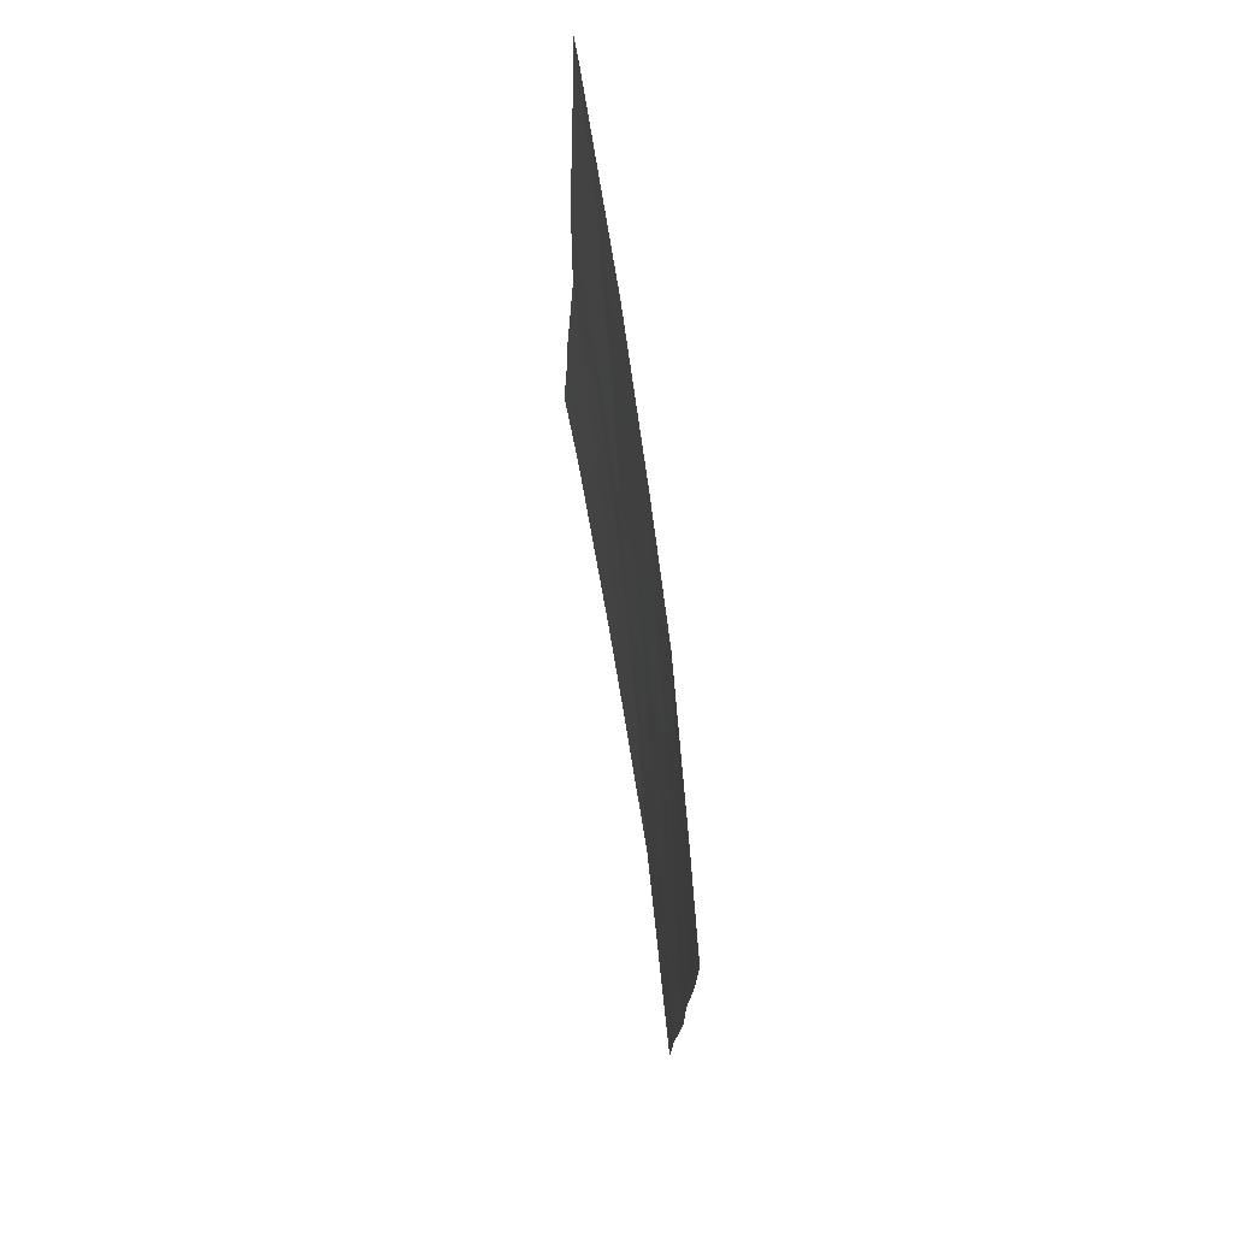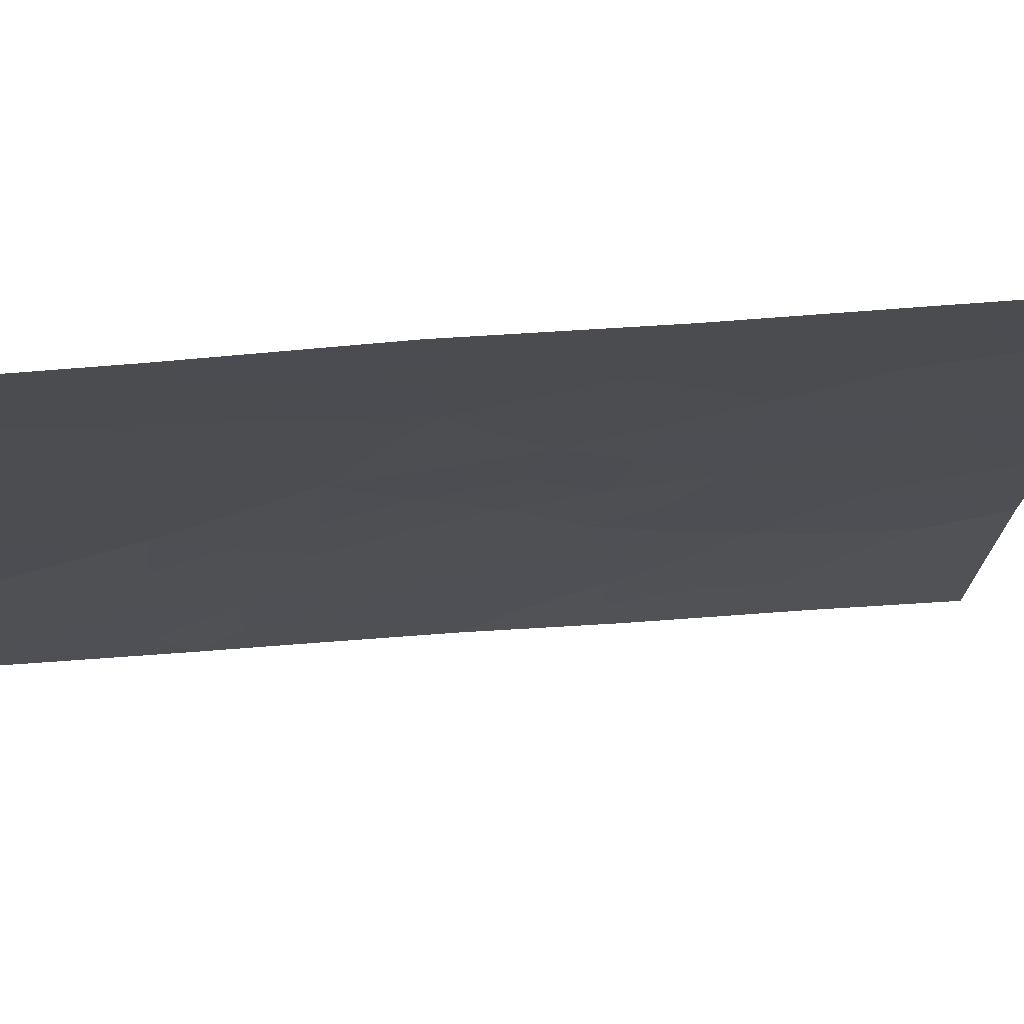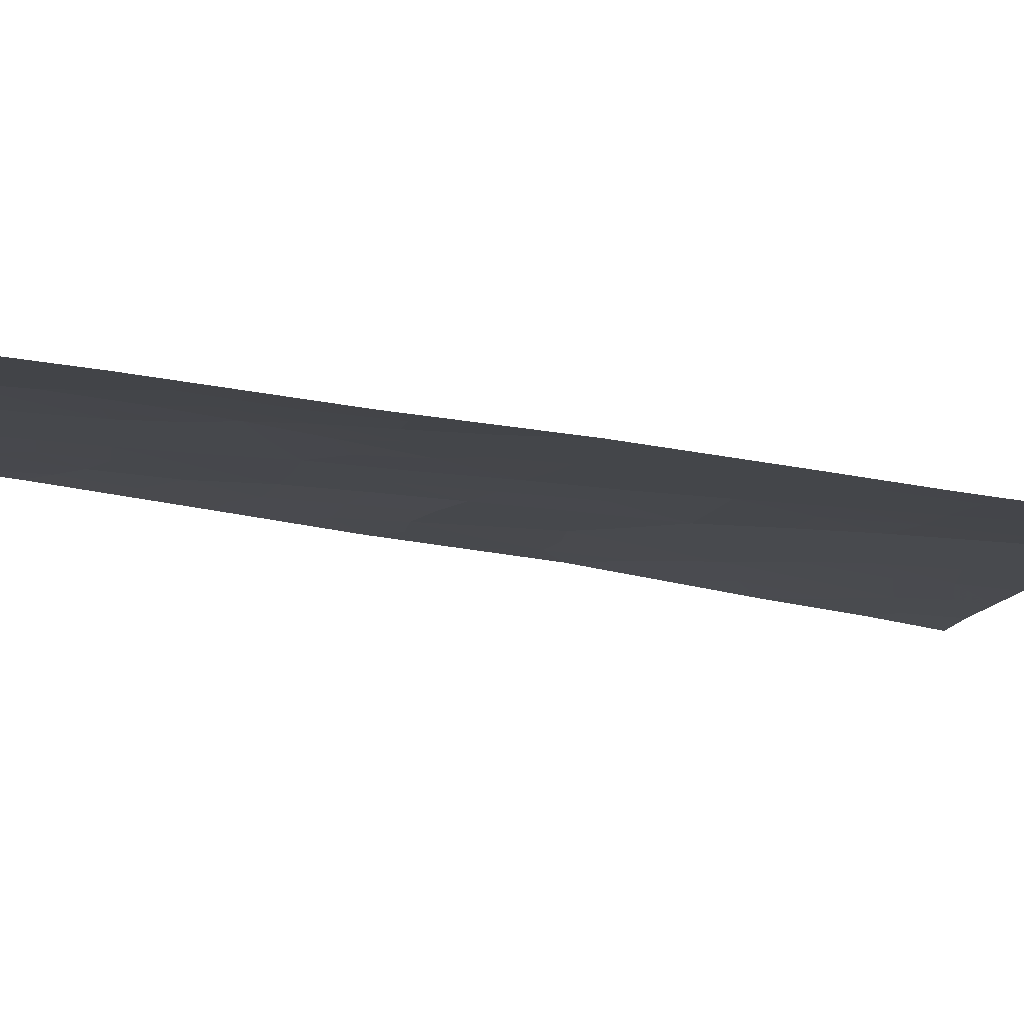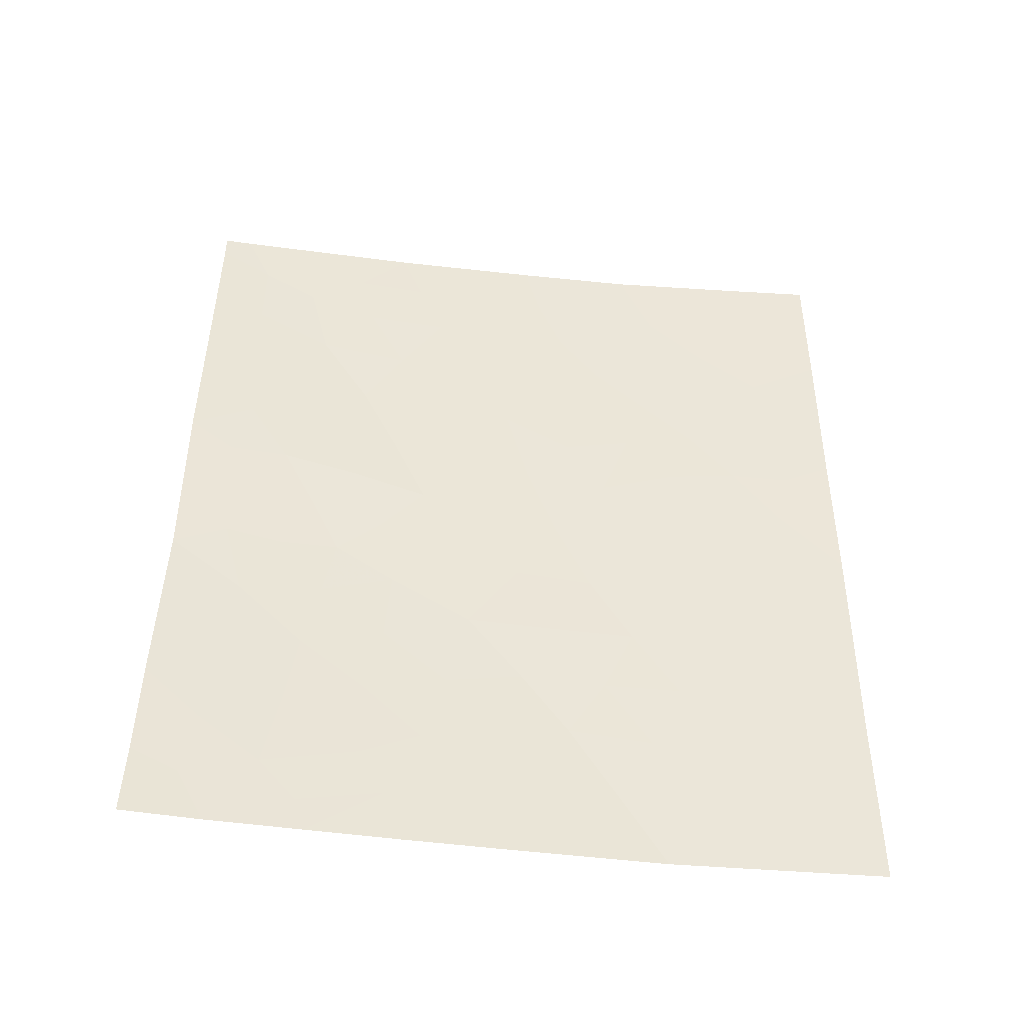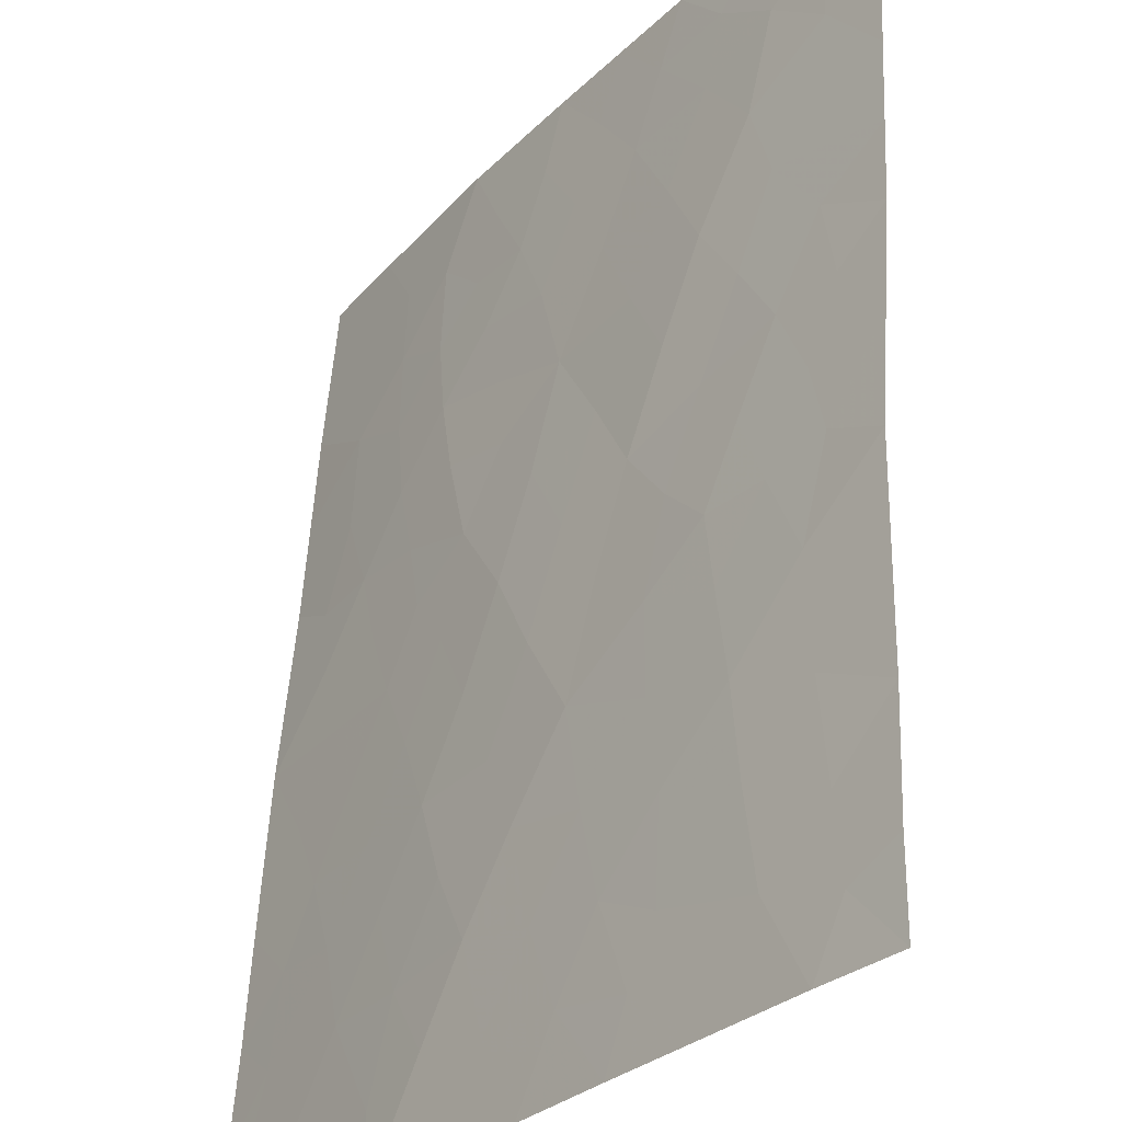
<metadata>
{"format":"obj","ext":"obj","renderer":"f3d","projection":"perspective","resolution":1024,"background":"white","views":[{"elev":75.8,"azim":-151.6,"up":"+Y"},{"elev":35.5,"azim":84.0,"up":"+Z"},{"elev":-60.8,"azim":-98.8,"up":"+Z"},{"elev":-44.4,"azim":118.8,"up":"+Y"},{"elev":56.3,"azim":4.0,"up":"+Z"}]}
</metadata>
<code>
v -51.77 39.02 100
v -52.4 38 99.18
v -57.82 38.04 91.99
v -57.8 38 92.01
v -57.82 38 91.99
v -56.15 50 94.61
v -54.6 41.98 96.61
v -52.1 49.66 100
v -53.63 46.54 98
v -55.41 43.97 95.58
v -51.97 45.4 100
v -52.03 47.31 100
v -57.86 48.07 92
v -51.71 38 100
v -53.95 50 97.62
v -57.22 50 92.98
v -56.7 40 93.64
v -57.51 38 92.43
v -52.1 50 100
v -52.35 50 99.7
v -56.41 48.95 94.22
v -57.85 50 92
v -57.82 40.42 92
v -56.16 38 94.4
v -54.01 38 97.17
v -54.96 46.3 96.18
v -52.88 44.93 98.86
v -54.19 44.41 97.19
v -57.31 47.56 92.85
v -53.43 43.14 98.17
v -57.86 43.63 92
v -56.56 43.66 93.91
v -57.84 41.68 92
v -51.82 40.4 100
v -51.96 42.9 100
v -57.84 45.7 92
v -53.14 41.24 98.45
v -55.85 44.95 94.96
v -55.19 50 95.94
v -53.05 48.8 98.79
v -55.43 40.1 95.46
v -56.26 46.92 94.43
v -54.17 39.76 97.06
v -57.02 45.42 93.26
v -57.16 41.86 92.99
v -54.77 38 96.2
v -55.52 48.31 95.47
v -56 41.91 94.69
v -54.33 48.39 97.08
v -52.17 38.73 99.49
v -55.84 49.12 95.03
v -55.67 50 95.28
v -55.32 49.16 95.76
v -52.07 48.49 100
v -52.57 49.23 99.41
v -52.97 46.72 98.82
v -52 46.35 100
v -52.37 44.95 99.5
v -57.86 49.03 92
v -57.6 49.14 92.4
v -56.68 50 93.79
v -56.89 49.18 93.5
v -57.28 48.69 92.9
v -57.56 39.1 92.36
v -57.82 39.23 91.99
v -57.45 39.97 92.54
v -57.07 39.03 93.09
v -53.15 50 98.66
v -53.53 49.32 98.16
v -56.25 38.85 94.28
v -56.84 38 93.41
v -53.21 38 98.17
v -53.13 38.47 98.29
v -54.12 49.25 97.37
v -53.65 48.45 97.98
v -53.19 43.98 98.48
v -53.8 43.69 97.69
v -53.53 44.71 98.02
v -55.53 45.79 95.41
v -55.16 45.08 95.92
v -51.8 39.71 100
v -52.3 39.69 99.38
v -53 40.16 98.56
v -52.45 40.86 99.27
v -53.24 45.72 98.45
v -52.42 43.25 99.43
v -52.58 42.14 99.19
v -53.31 42.28 98.29
v -55.99 43.79 94.74
v -56.31 44.48 94.29
v -57.85 44.67 92
v -57.47 45.38 92.57
v -57.38 44.55 92.73
v -54.49 38.91 96.61
v -53.66 39.38 97.68
v -57.41 41.03 92.61
v -51.89 41.65 100
v -53.86 41.55 97.55
v -53.93 42.61 97.5
v -54.57 50 96.78
v -54.74 49.21 96.53
v -55.15 38.97 95.76
v -52.59 44.07 99.22
v -56.85 48.2 93.56
v -56.38 47.84 94.26
v -56.79 47.19 93.63
v -57.85 46.88 92
v -56.66 46.22 93.81
v -57.28 46.37 92.87
v -56 48.36 94.8
v -55.84 47.58 95.01
v -55.23 47.42 95.85
v -55.64 46.67 95.27
v -53.96 47.46 97.56
v -56.1 39.98 94.51
v -55.75 39.17 94.99
v -56.35 40.95 94.16
v -55.74 40.96 95.03
v -54.54 45.3 96.73
v -54.79 44.16 96.39
v -51.97 44.15 100
v -56.47 45.31 94.07
v -56.81 44.52 93.55
v -56.09 46.01 94.64
v -53.69 40.52 97.71
v -54.39 40.79 96.83
v -54.41 43.26 96.88
v -57.85 42.66 92
v -57.46 42.71 92.58
v -55.46 38 95.3
v -55.05 41 95.99
v -55.04 43 96.05
v -56.59 41.89 93.84
v -56.86 42.76 93.45
v -56.27 42.82 94.31
v -55.35 41.94 95.59
v -56.92 40.98 93.34
v -54.94 48.33 96.25
v -57.16 43.64 93.03
v -54.26 46.4 97.13
v -53.92 45.48 97.58
v -54.6 47.39 96.69
v -55.68 42.91 95.17
v -52.53 45.87 99.33
v -53.21 47.63 98.56
v -52.92 43.12 98.81
v -52.52 47.12 99.39
v -52.83 39.06 98.71
v -52.54 48.18 99.4
v -54.79 39.86 96.27
v -53.86 38.72 97.4
f 1 14 50
f 3 4 5
f 51 52 53
f 57 11 144
f 4 3 18
f 19 8 20
f 13 59 60
f 61 21 62
f 16 63 60
f 23 66 65
f 64 66 67
f 68 55 40
f 67 70 71
f 74 69 75
f 76 77 78
f 38 79 80
f 83 84 82
f 85 56 144
f 86 87 146
f 89 90 38
f 91 92 93
f 73 151 95
f 50 148 82
f 23 33 96
f 97 84 87
f 88 98 99
f 100 74 101
f 63 62 104
f 105 106 104
f 36 107 109
f 106 108 109
f 105 110 111
f 112 113 111
f 70 115 116
f 115 117 118
f 119 120 80
f 58 121 103
f 122 90 123
f 108 124 122
f 125 83 95
f 98 125 126
f 77 99 127
f 31 129 128
f 130 116 102
f 150 131 126
f 120 127 132
f 133 134 135
f 118 136 131
f 66 96 137
f 137 133 117
f 53 101 138
f 21 51 110
f 79 124 113
f 134 129 139
f 123 139 93
f 119 140 141
f 140 142 114
f 135 89 143
f 143 132 136
f 138 142 112
f 85 78 141
f 50 14 2
f 47 51 53
f 51 6 52
f 53 52 39
f 8 54 55
f 54 12 149
f 55 54 149
f 12 147 149
f 12 57 147
f 144 58 27
f 59 22 60
f 16 60 22
f 16 61 62
f 61 6 21
f 63 13 60
f 13 63 29
f 64 3 65
f 3 64 18
f 18 64 67
f 67 66 17
f 15 68 69
f 68 20 55
f 69 68 40
f 18 67 71
f 67 17 70
f 71 70 24
f 49 74 75
f 74 15 69
f 75 69 40
f 27 76 78
f 76 30 77
f 78 77 28
f 10 38 80
f 80 79 26
f 34 81 82
f 82 81 1
f 83 37 84
f 82 84 34
f 27 85 144
f 56 9 145
f 86 35 87
f 88 87 37
f 10 89 38
f 89 32 90
f 31 91 93
f 91 36 92
f 93 92 44
f 25 94 151
f 94 25 46
f 82 1 50
f 50 2 148
f 96 33 45
f 35 97 87
f 97 34 84
f 87 84 37
f 30 88 99
f 88 37 98
f 99 98 7
f 39 100 101
f 100 15 74
f 101 74 49
f 46 102 94
f 102 41 150
f 30 76 146
f 76 27 103
f 29 63 104
f 63 16 62
f 104 62 21
f 8 55 20
f 21 105 104
f 105 42 106
f 104 106 29
f 107 29 109
f 29 107 13
f 29 106 109
f 106 42 108
f 109 108 44
f 42 105 111
f 105 21 110
f 111 110 47
f 47 112 111
f 112 26 113
f 111 113 42
f 145 9 114
f 75 114 49
f 70 17 115
f 41 115 118
f 115 17 117
f 118 117 48
f 26 119 80
f 119 28 120
f 80 120 10
f 27 58 103
f 58 11 121
f 103 121 86
f 44 122 123
f 122 38 90
f 123 90 32
f 44 108 122
f 108 42 124
f 122 124 38
f 43 125 95
f 125 37 83
f 7 98 126
f 98 37 125
f 28 77 127
f 77 30 99
f 127 99 7
f 45 33 129
f 128 129 33
f 46 130 102
f 116 24 70
f 43 150 126
f 10 120 132
f 120 28 127
f 132 127 7
f 48 133 135
f 133 45 134
f 135 134 32
f 118 48 136
f 17 66 137
f 66 23 96
f 137 96 45
f 17 137 117
f 137 45 133
f 117 133 48
f 47 53 138
f 53 39 101
f 138 101 49
f 21 6 51
f 110 51 47
f 109 44 92
f 109 92 36
f 26 79 113
f 79 38 124
f 113 124 42
f 32 134 139
f 134 45 129
f 139 129 31
f 44 123 93
f 123 32 139
f 93 139 31
f 28 119 141
f 119 26 140
f 141 140 9
f 9 140 114
f 140 26 142
f 114 142 49
f 48 135 143
f 135 32 89
f 143 89 10
f 48 143 136
f 143 10 132
f 136 132 7
f 47 138 112
f 138 49 142
f 112 142 26
f 9 85 141
f 85 27 78
f 141 78 28
f 56 57 144
f 85 9 56
f 147 57 56
f 144 11 58
f 145 114 75
f 149 145 40
f 40 145 75
f 86 121 35
f 146 87 88
f 86 146 103
f 149 147 145
f 30 146 88
f 146 76 103
f 147 56 145
f 148 83 82
f 148 73 95
f 148 95 83
f 55 149 40
f 43 126 125
f 131 136 7
f 126 131 7
f 102 150 94
f 94 150 43
f 41 118 131
f 73 148 2
f 150 41 131
f 73 2 72
f 116 115 41
f 102 116 41
f 151 72 25
f 151 73 72
f 66 64 65
f 43 95 151
f 151 94 43
f 130 24 116

</code>
